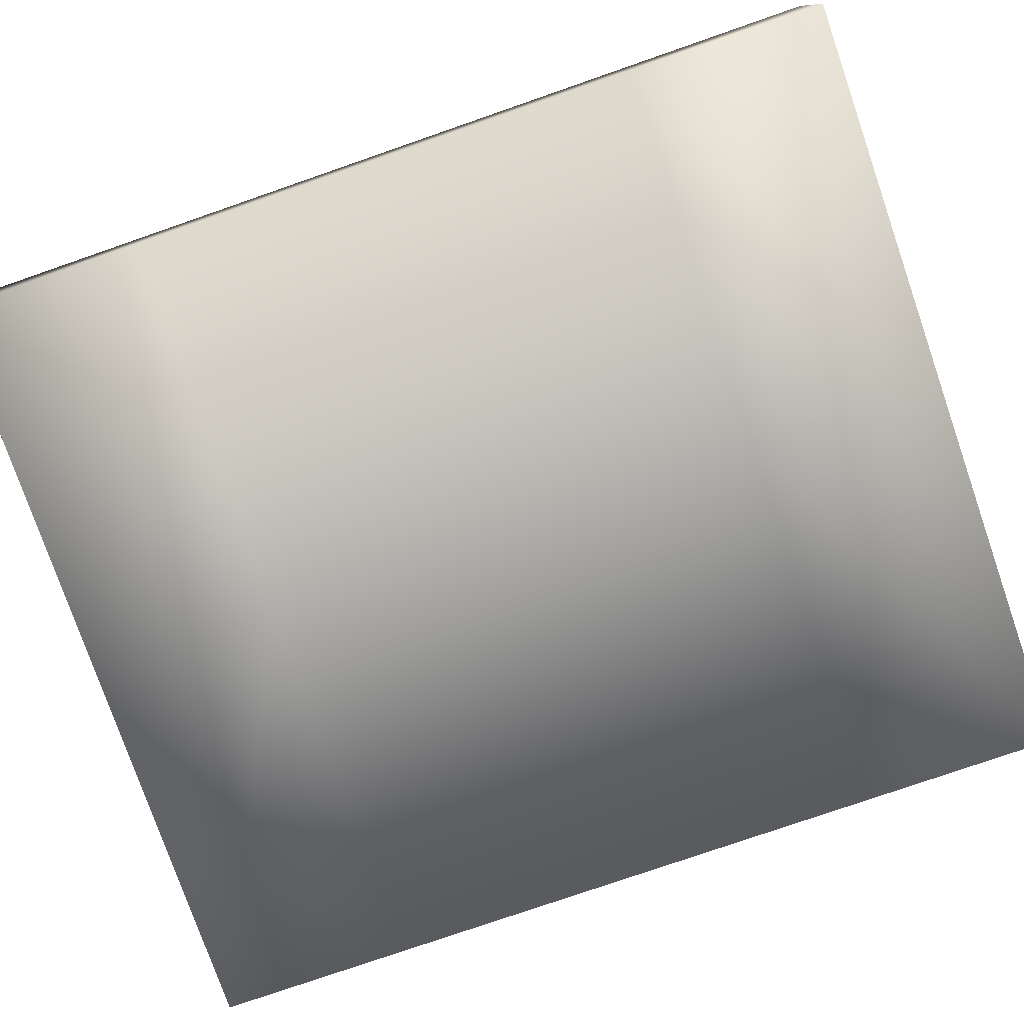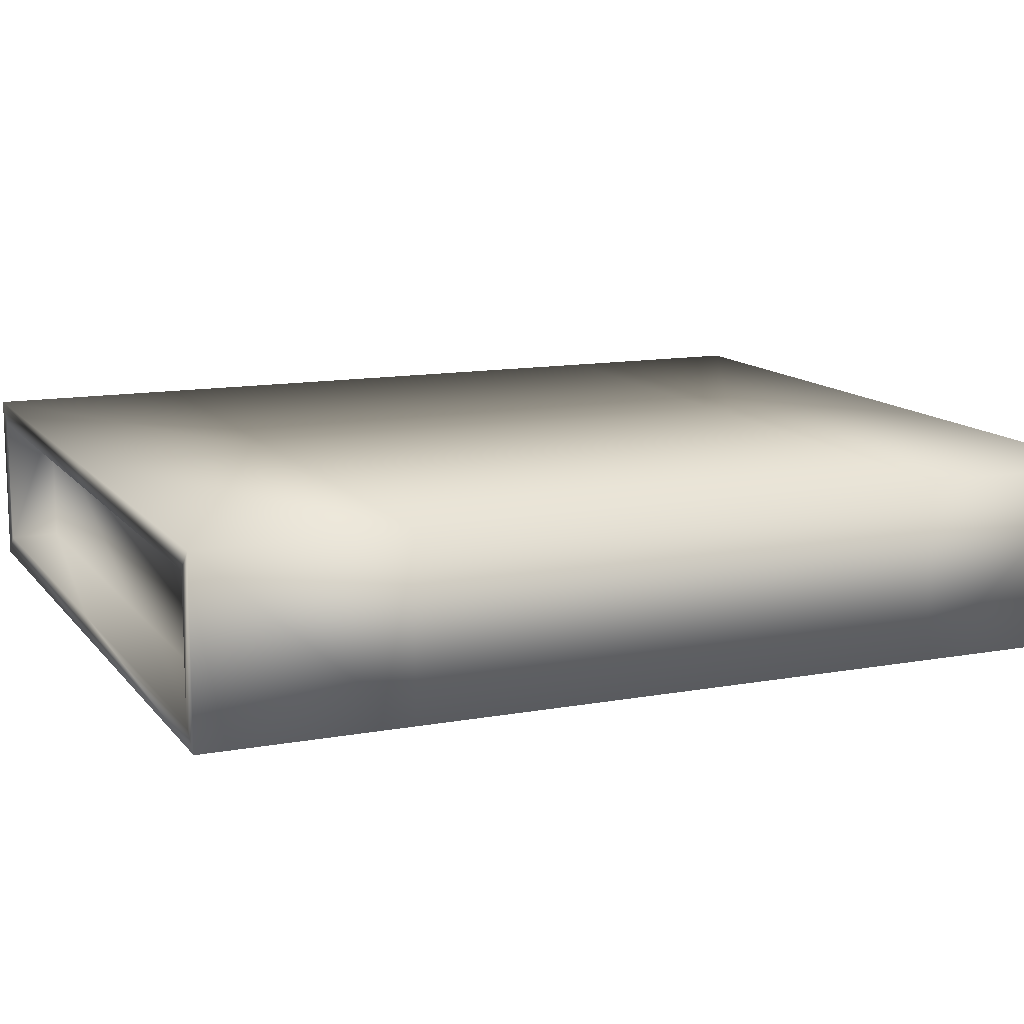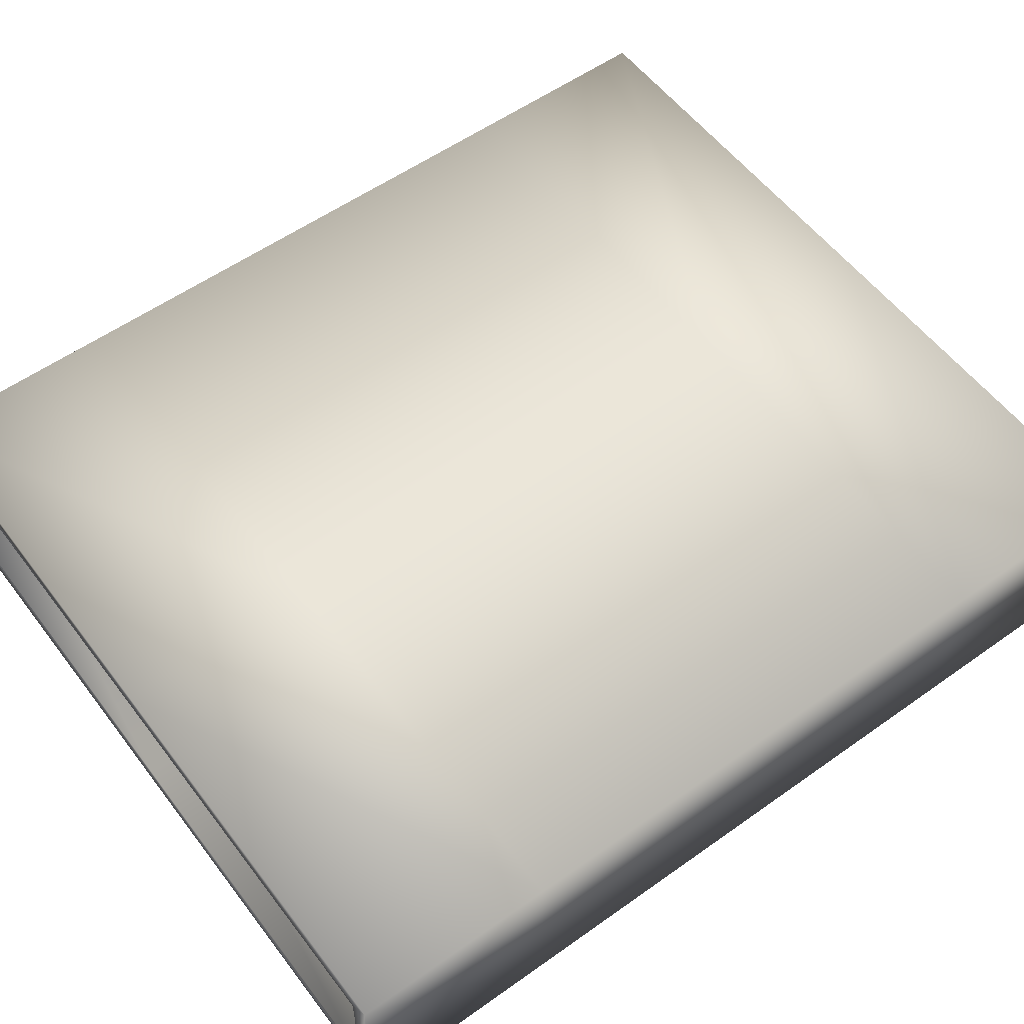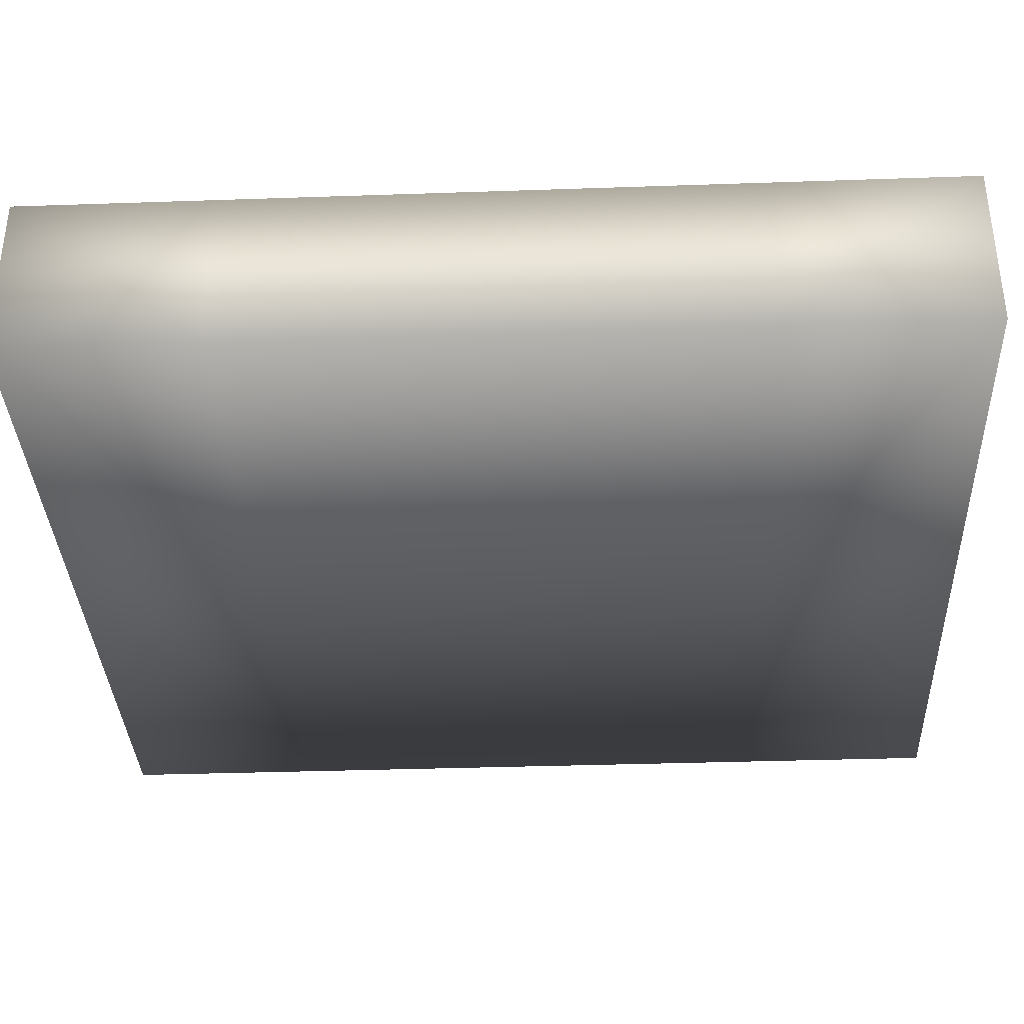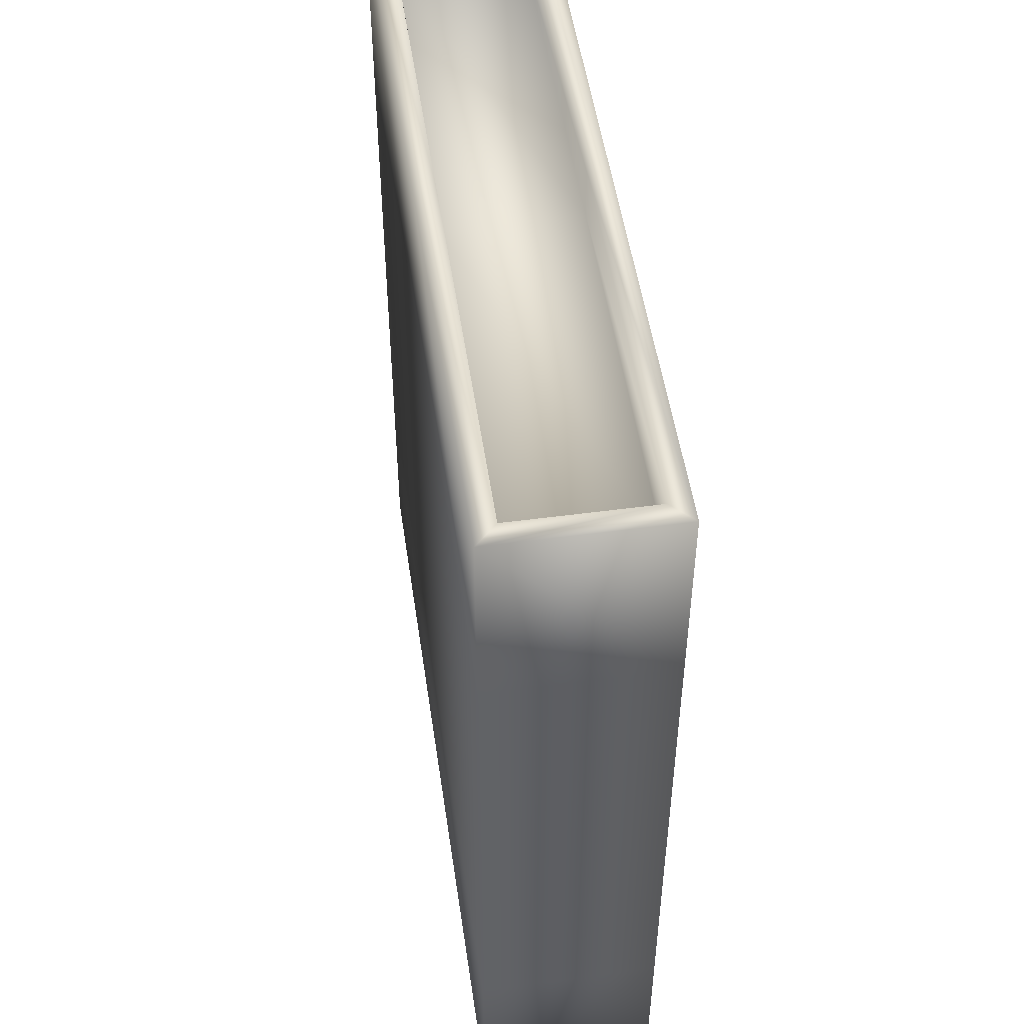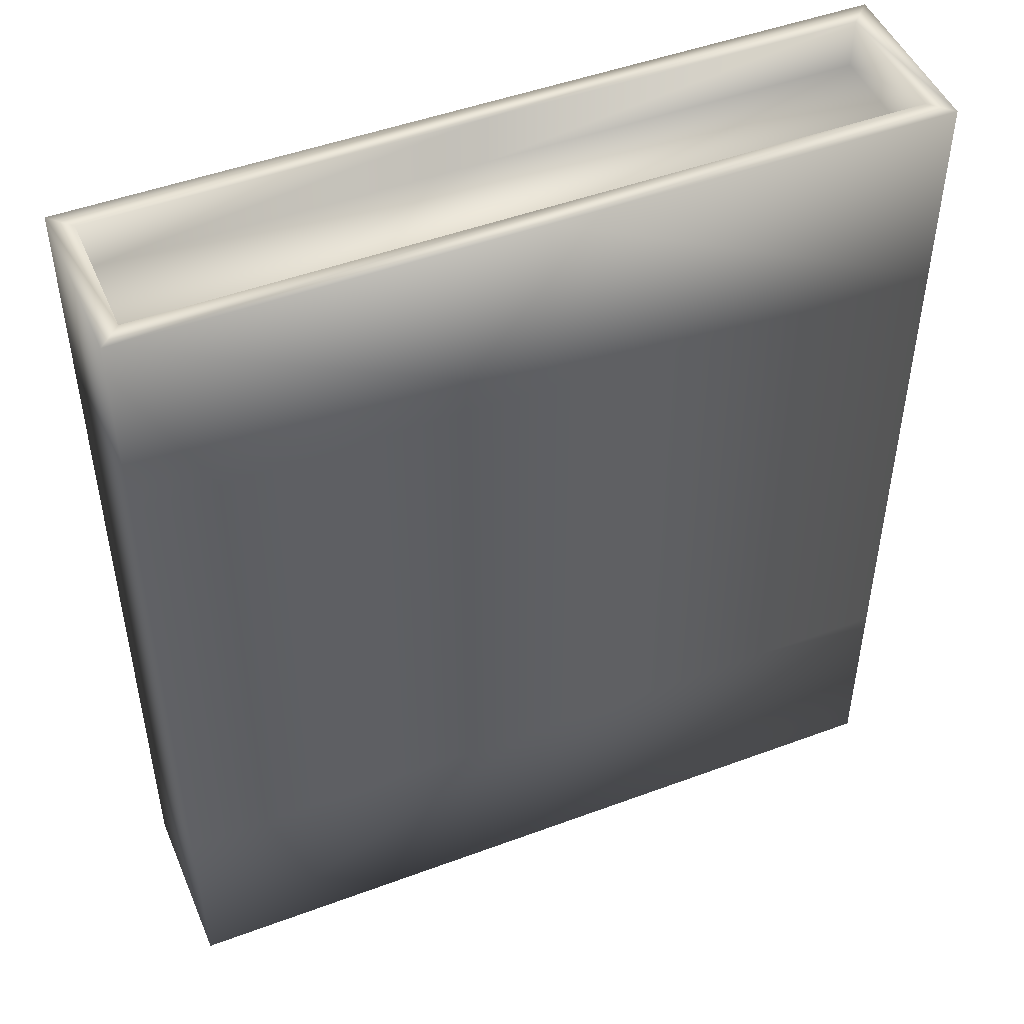
<metadata>
{"format":"obj","ext":"obj","renderer":"f3d","projection":"perspective","resolution":1024,"background":"white","views":[{"elev":-77.9,"azim":109.1,"up":"+Y"},{"elev":12.4,"azim":-113.2,"up":"+Y"},{"elev":56.2,"azim":-126.7,"up":"+Y"},{"elev":-35.5,"azim":-87.4,"up":"+Y"},{"elev":51.0,"azim":81.7,"up":"+Z"},{"elev":48.1,"azim":-22.6,"up":"+Z"}]}
</metadata>
<code>
v  0 0 -1.132
v  0 0 -2.628
v  2.279 0 -2.628
v  2.279 0 -1.132
v  2.279 1 -1.132
v  2.279 1 -2.628
v  0 1 -2.628
v  0 1 -1.132
v  0.1196 0.1195 -0.2867
v  2.279 0.1195 -0.2867
v  2.279 0.8805 -0.2867
v  0.1196 0.8805 -0.2867
v  4.558 0 -1.132
v  4.558 0 -2.628
v  4.558 1 -2.628
v  4.558 1 -1.132
v  0 0 -0
v  2.279 0 -0
v  2.279 0.1195 -0
v  0.1196 0.1195 -0
v  4.558 0 -0
v  4.558 1 -0
v  4.438 0.8805 -0
v  4.438 0.1195 -0
v  2.279 1 -0
v  2.279 0.8805 -0
v  0 1 -0
v  0.1196 0.8805 -0
v  4.438 0.8805 -0.2867
v  4.438 0.1195 -0.2867
v  0 0 -4.125
v  2.279 0 -4.125
v  2.279 1 -4.125
v  0 1 -4.125
v  0.1196 0.1195 -4.97
v  0.1196 0.8805 -4.97
v  2.279 0.8805 -4.97
v  2.279 0.1195 -4.97
v  4.558 0 -4.125
v  4.558 1 -4.125
v  0 0 -5.257
v  0.1196 0.1195 -5.257
v  2.279 0.1195 -5.257
v  2.279 0 -5.257
v  4.558 0 -5.257
v  4.438 0.1195 -5.257
v  4.438 0.8805 -5.257
v  4.558 1 -5.257
v  2.279 0.8805 -5.257
v  2.279 1 -5.257
v  0 1 -5.257
v  0.1196 0.8805 -5.257
v  4.438 0.1195 -4.97
v  4.438 0.8805 -4.97
o deco_harddrive
g deco_harddrive
f 1 2 3 4
f 5 6 7 8
f 9 10 11 12
f 13 14 15 16
f 17 18 19 20
f 21 22 23 24
f 22 25 26 23
f 27 17 20 28
f 20 19 10 9
f 24 23 29 30
f 23 26 11 29
f 28 20 9 12
f 16 15 6 5
f 10 30 29 11
f 18 21 24 19
f 25 27 28 26
f 19 24 30 10
f 26 28 12 11
f 4 18 17 1
f 8 27 25 5
f 16 22 21 13
f 1 17 27 8
f 2 1 8 7
f 13 21 18 4
f 14 13 4 3
f 5 25 22 16
f 31 32 3 2
f 33 34 7 6
f 35 36 37 38
f 39 40 15 14
f 41 42 43 44
f 45 46 47 48
f 48 47 49 50
f 51 52 42 41
f 42 35 38 43
f 46 53 54 47
f 47 54 37 49
f 52 36 35 42
f 40 33 6 15
f 38 37 54 53
f 44 43 46 45
f 50 49 52 51
f 43 38 53 46
f 49 37 36 52
f 32 31 41 44
f 34 33 50 51
f 40 39 45 48
f 31 34 51 41
f 2 7 34 31
f 39 32 44 45
f 14 3 32 39
f 33 40 48 50

</code>
